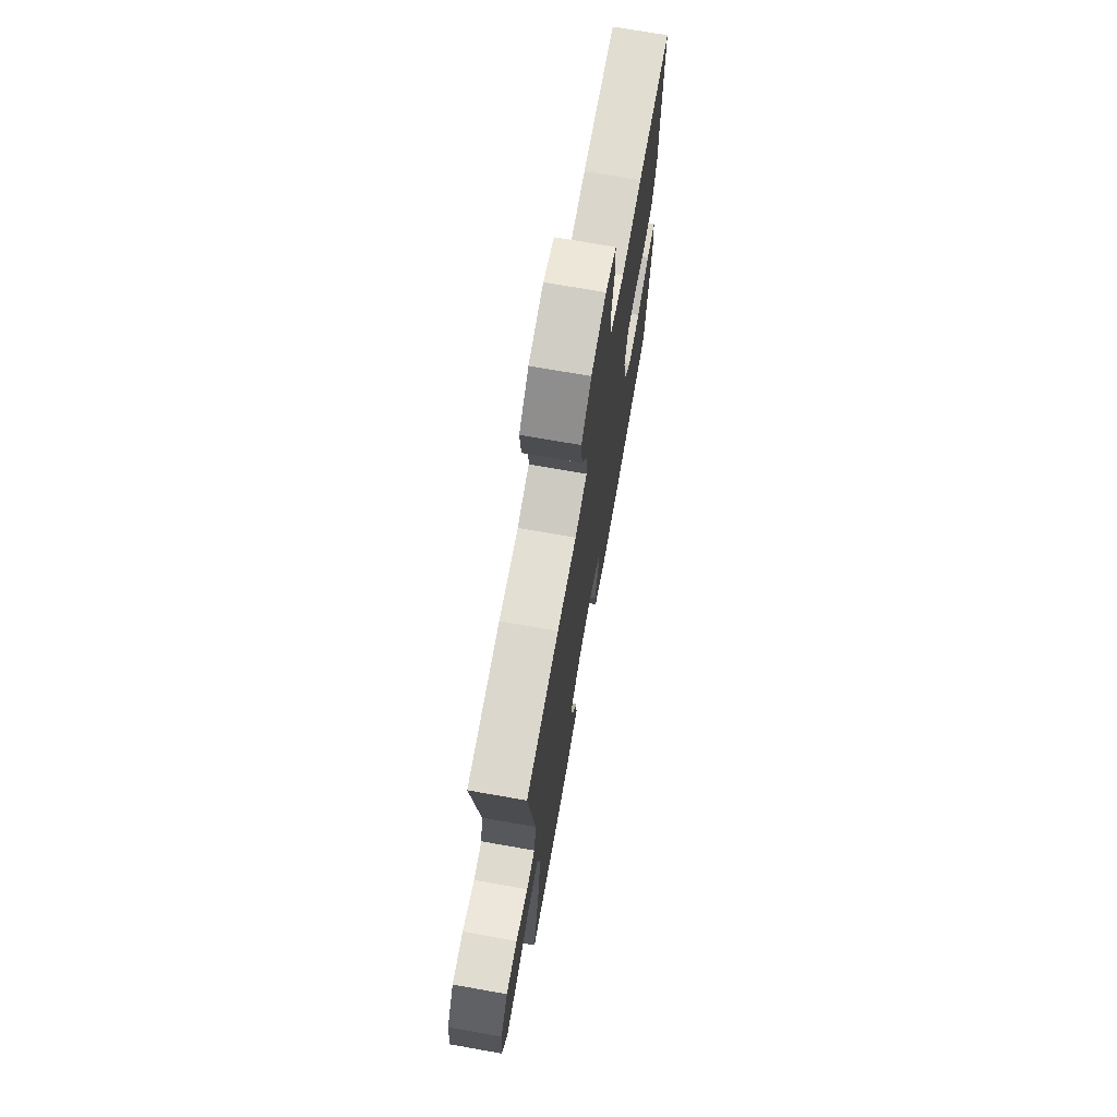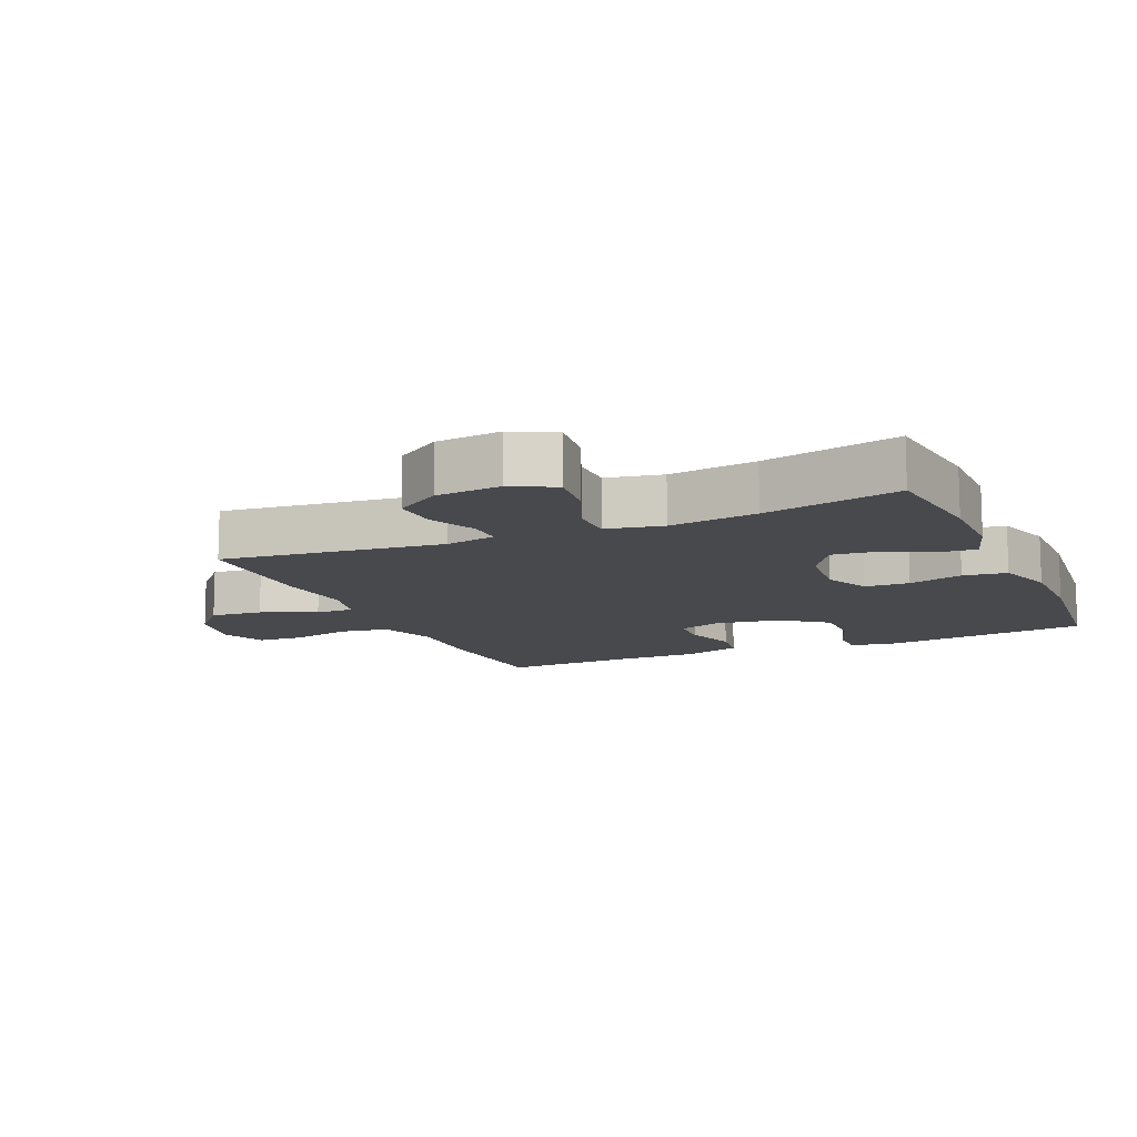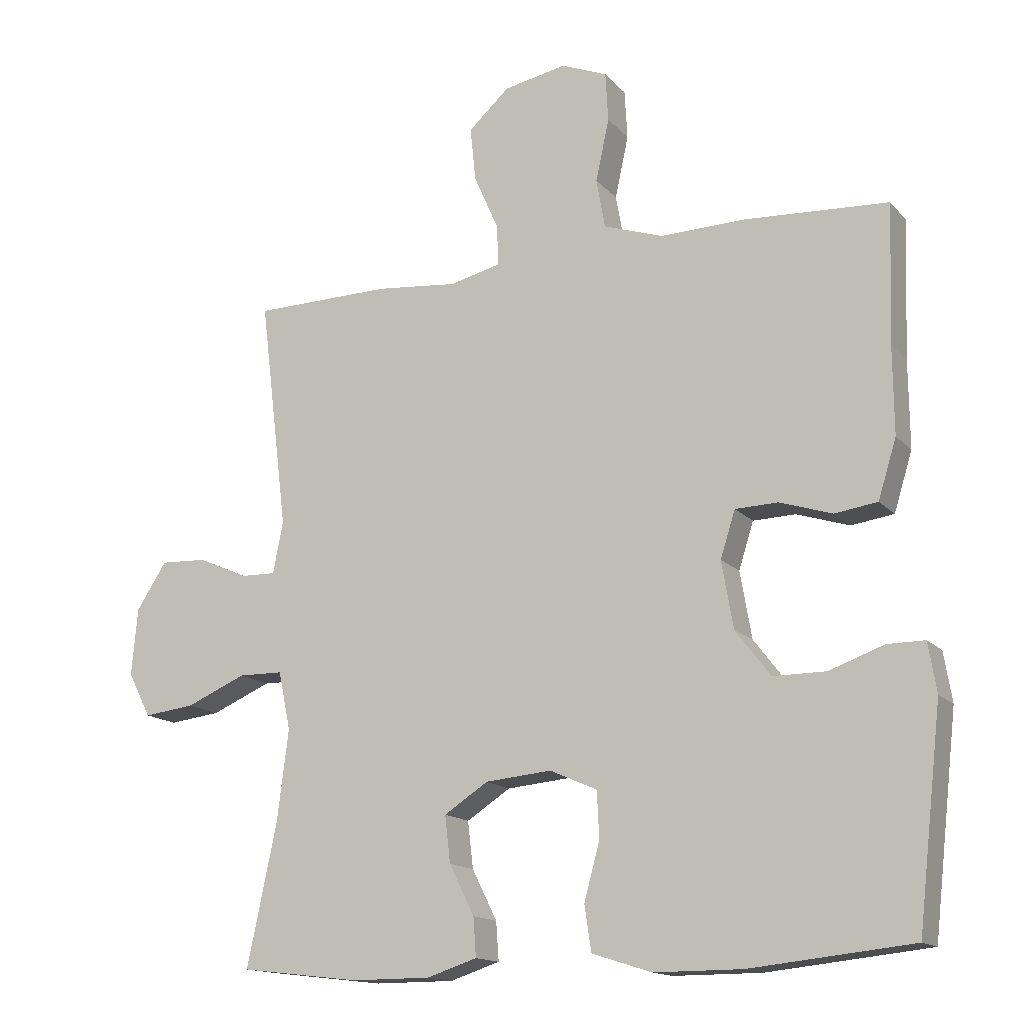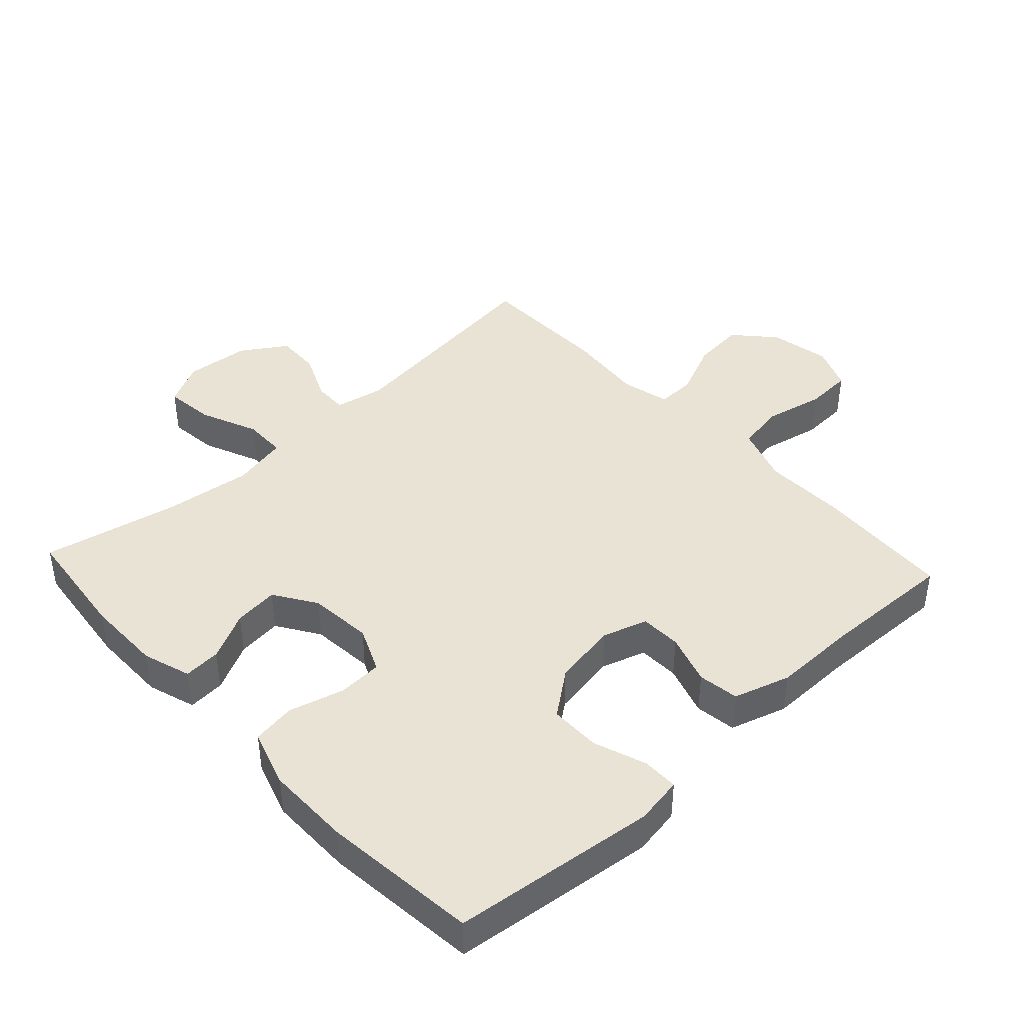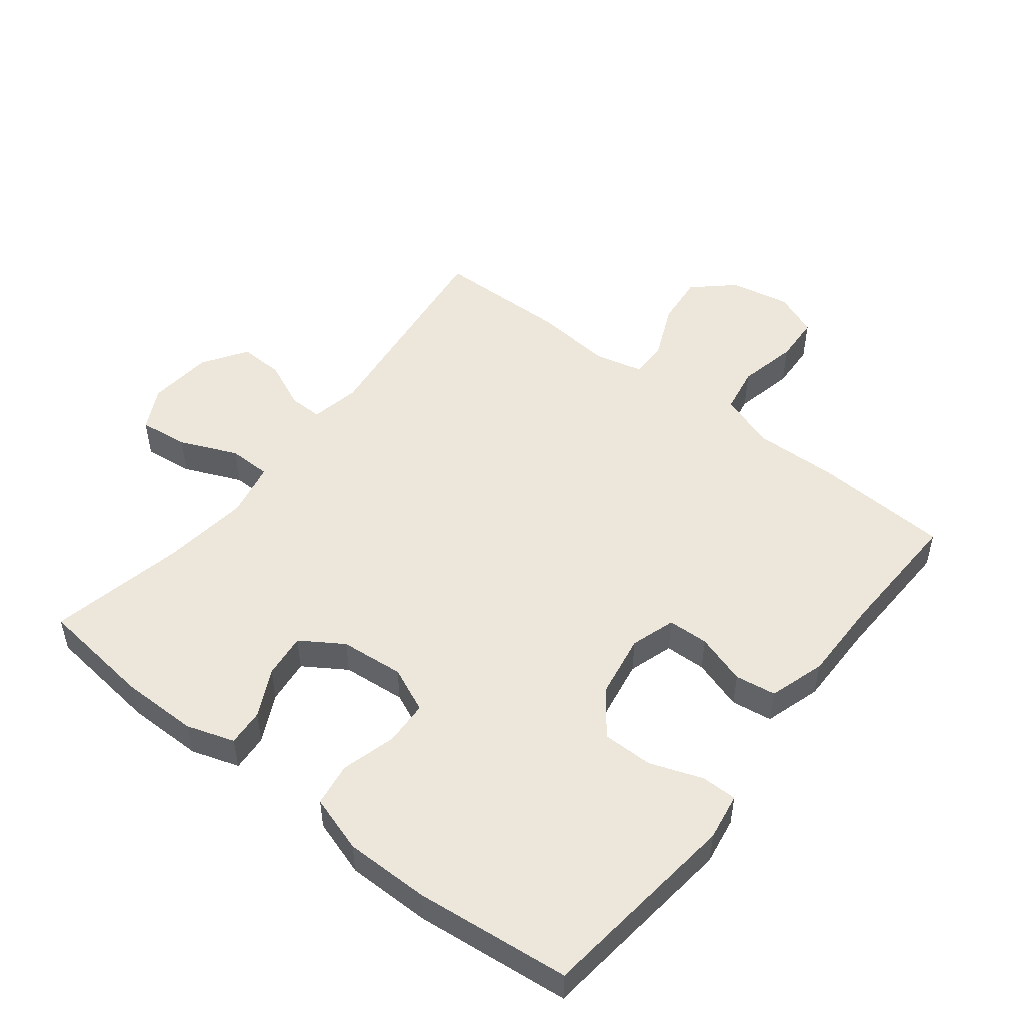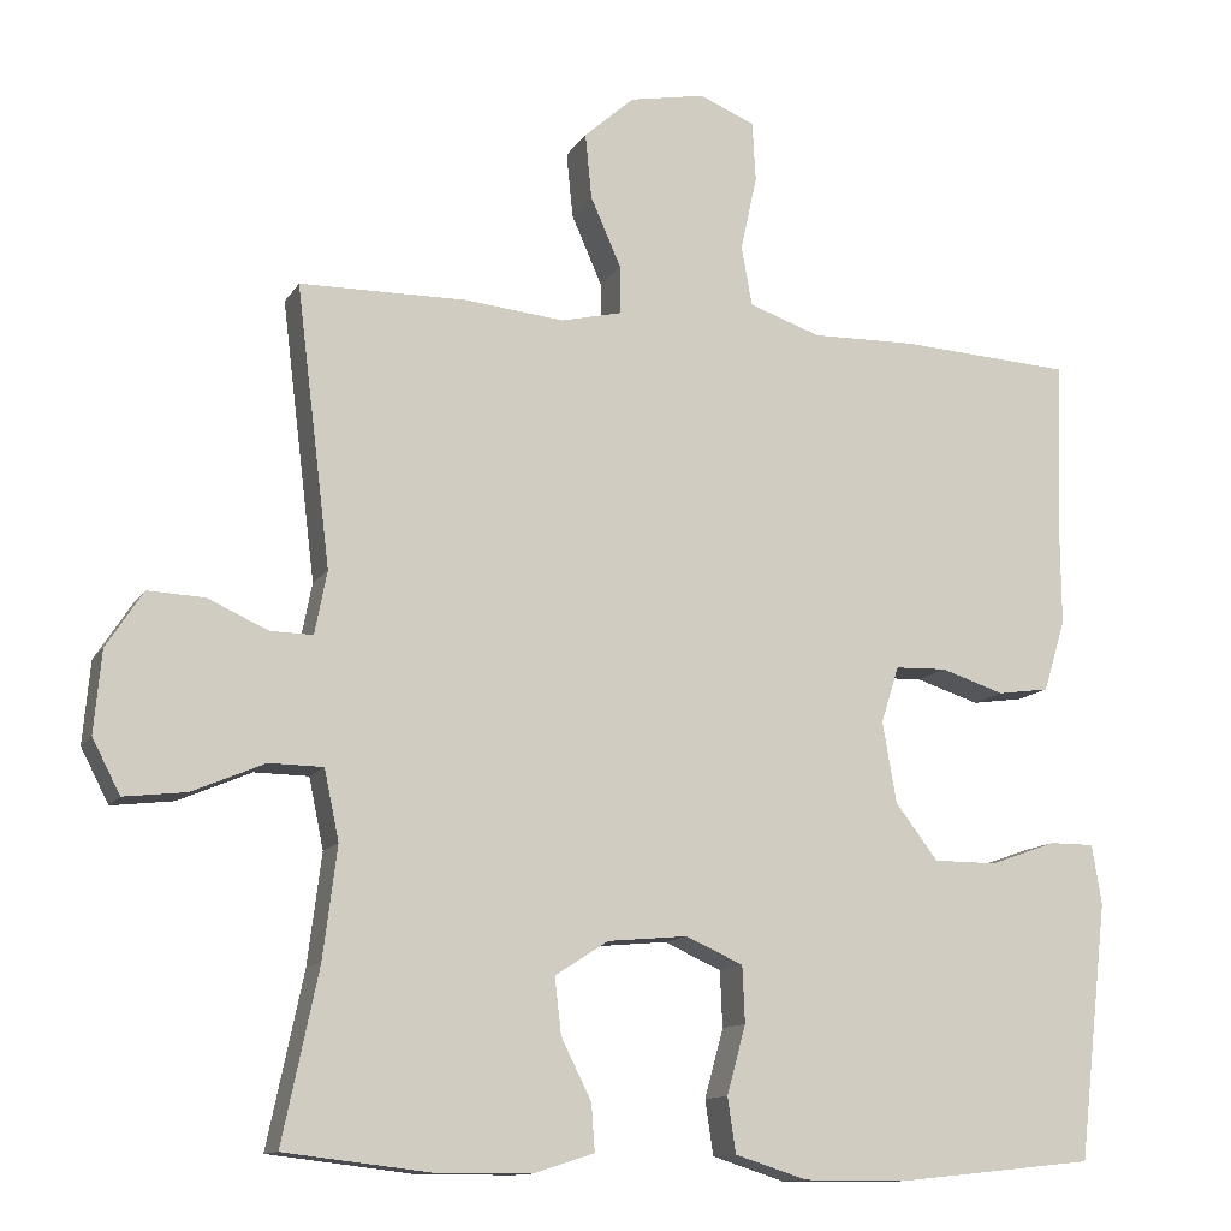
<metadata>
{"format":"obj","ext":"obj","renderer":"f3d","projection":"perspective","resolution":1024,"background":"white","views":[{"elev":72.3,"azim":100.0,"up":"+Z"},{"elev":-12.0,"azim":113.9,"up":"+Y"},{"elev":-14.9,"azim":-153.8,"up":"+Z"},{"elev":42.2,"azim":-132.8,"up":"+Y"},{"elev":50.5,"azim":-142.0,"up":"+Y"},{"elev":-12.2,"azim":159.9,"up":"+Z"}]}
</metadata>
<code>
v -0.5 0.07 0.5
v -0.29 0.07 0.512
v -0.162 0.07 0.509
v -0.074 0.07 0.539
v -0.061 0.07 0.612
v -0.081 0.07 0.704
v -0.077 0.07 0.777
v -0.009 0.07 0.805
v 0.084 0.07 0.787
v 0.145 0.07 0.732
v 0.137 0.07 0.652
v 0.1 0.07 0.568
v 0.099 0.07 0.509
v 0.174 0.07 0.491
v 0.295 0.07 0.503
v 0.5 0.07 0.5
v 0.458 0.07 0.159
v 0.473 0.07 0.082
v 0.525 0.07 0.083
v 0.599 0.07 0.116
v 0.668 0.07 0.119
v 0.713 0.07 0.05
v 0.722 0.07 -0.05
v 0.688 0.07 -0.116
v 0.612 0.07 -0.107
v 0.523 0.07 -0.069
v 0.457 0.07 -0.07
v 0.439 0.07 -0.156
v 0.456 0.07 -0.291
v 0.5 0.07 -0.5
v 0.323 0.07 -0.521
v 0.205 0.07 -0.521
v 0.131 0.07 -0.497
v 0.135 0.07 -0.44
v 0.172 0.07 -0.366
v 0.18 0.07 -0.297
v 0.115 0.07 -0.255
v 0.017 0.07 -0.246
v -0.053 0.07 -0.277
v -0.056 0.07 -0.346
v -0.033 0.07 -0.43
v -0.043 0.07 -0.497
v -0.131 0.07 -0.525
v -0.261 0.07 -0.525
v -0.5 0.07 -0.5
v -0.536 0.07 -0.186
v -0.524 0.07 -0.113
v -0.469 0.07 -0.113
v -0.388 0.07 -0.142
v -0.31 0.07 -0.142
v -0.258 0.07 -0.074
v -0.241 0.07 0.025
v -0.263 0.07 0.094
v -0.326 0.07 0.096
v -0.404 0.07 0.071
v -0.467 0.07 0.08
v -0.494 0.07 0.167
v -0.493 0.07 0.295
v -0.5 0 0.5
v -0.29 0 0.512
v -0.162 0 0.509
v -0.074 0 0.539
v -0.061 0 0.612
v -0.081 0 0.704
v -0.077 0 0.777
v -0.009 0 0.805
v 0.084 0 0.787
v 0.145 0 0.732
v 0.137 0 0.652
v 0.1 0 0.568
v 0.099 0 0.509
v 0.174 0 0.491
v 0.295 0 0.503
v 0.5 0 0.5
v 0.458 0 0.159
v 0.473 0 0.082
v 0.525 0 0.083
v 0.599 0 0.116
v 0.668 0 0.119
v 0.713 0 0.05
v 0.722 0 -0.05
v 0.688 0 -0.116
v 0.612 0 -0.107
v 0.523 0 -0.069
v 0.457 0 -0.07
v 0.439 0 -0.156
v 0.456 0 -0.291
v 0.5 0 -0.5
v 0.323 0 -0.521
v 0.205 0 -0.521
v 0.131 0 -0.497
v 0.135 0 -0.44
v 0.172 0 -0.366
v 0.18 0 -0.297
v 0.115 0 -0.255
v 0.017 0 -0.246
v -0.053 0 -0.277
v -0.056 0 -0.346
v -0.033 0 -0.43
v -0.043 0 -0.497
v -0.131 0 -0.525
v -0.261 0 -0.525
v -0.5 0 -0.5
v -0.536 0 -0.186
v -0.524 0 -0.113
v -0.469 0 -0.113
v -0.388 0 -0.142
v -0.31 0 -0.142
v -0.258 0 -0.074
v -0.241 0 0.025
v -0.263 0 0.094
v -0.326 0 0.096
v -0.404 0 0.071
v -0.467 0 0.08
v -0.494 0 0.167
v -0.493 0 0.295
f 56 57 58
f 55 56 58
f 54 55 58
f 1 2 3
f 58 1 3
f 54 58 3
f 53 54 3
f 52 53 3 4
f 51 52 4
f 47 48 49
f 46 47 49
f 45 46 49
f 44 45 49
f 43 44 49
f 42 43 49
f 41 42 49
f 40 41 49
f 39 40 49 50
f 38 39 50 51
f 33 34 35
f 32 33 35
f 31 32 35
f 30 31 35
f 29 30 35
f 28 29 35 36
f 27 28 36 37
f 24 25 26
f 23 24 26
f 22 23 26
f 21 22 26
f 20 21 26
f 19 20 26
f 18 19 26 27
f 38 51 4
f 37 38 4
f 27 37 4
f 18 27 4
f 17 18 4
f 10 11 12
f 9 10 12
f 8 9 12
f 7 8 12
f 6 7 12
f 5 6 12
f 5 12 13
f 4 5 13
f 17 4 13 14
f 14 15 16 17
f 116 115 114
f 116 114 113
f 116 113 112
f 61 60 59
f 61 59 116
f 61 116 112
f 61 112 111
f 62 61 111 110
f 62 110 109
f 107 106 105
f 107 105 104
f 107 104 103
f 107 103 102
f 107 102 101
f 107 101 100
f 107 100 99
f 107 99 98
f 108 107 98 97
f 109 108 97 96
f 93 92 91
f 93 91 90
f 93 90 89
f 93 89 88
f 93 88 87
f 94 93 87 86
f 95 94 86 85
f 84 83 82
f 84 82 81
f 84 81 80
f 84 80 79
f 84 79 78
f 84 78 77
f 85 84 77 76
f 62 109 96
f 62 96 95
f 62 95 85
f 62 85 76
f 62 76 75
f 70 69 68
f 70 68 67
f 70 67 66
f 70 66 65
f 70 65 64
f 70 64 63
f 71 70 63
f 71 63 62
f 72 71 62 75
f 75 74 73 72
f 1 59 60 2
f 2 60 61 3
f 3 61 62 4
f 4 62 63 5
f 5 63 64 6
f 6 64 65 7
f 7 65 66 8
f 8 66 67 9
f 9 67 68 10
f 10 68 69 11
f 11 69 70 12
f 12 70 71 13
f 13 71 72 14
f 14 72 73 15
f 15 73 74 16
f 16 74 75 17
f 17 75 76 18
f 18 76 77 19
f 19 77 78 20
f 20 78 79 21
f 21 79 80 22
f 22 80 81 23
f 23 81 82 24
f 24 82 83 25
f 25 83 84 26
f 26 84 85 27
f 27 85 86 28
f 28 86 87 29
f 29 87 88 30
f 30 88 89 31
f 31 89 90 32
f 32 90 91 33
f 33 91 92 34
f 34 92 93 35
f 35 93 94 36
f 36 94 95 37
f 37 95 96 38
f 38 96 97 39
f 39 97 98 40
f 40 98 99 41
f 41 99 100 42
f 42 100 101 43
f 43 101 102 44
f 44 102 103 45
f 45 103 104 46
f 46 104 105 47
f 47 105 106 48
f 48 106 107 49
f 49 107 108 50
f 50 108 109 51
f 51 109 110 52
f 52 110 111 53
f 53 111 112 54
f 54 112 113 55
f 55 113 114 56
f 56 114 115 57
f 57 115 116 58
f 58 116 59 1

</code>
